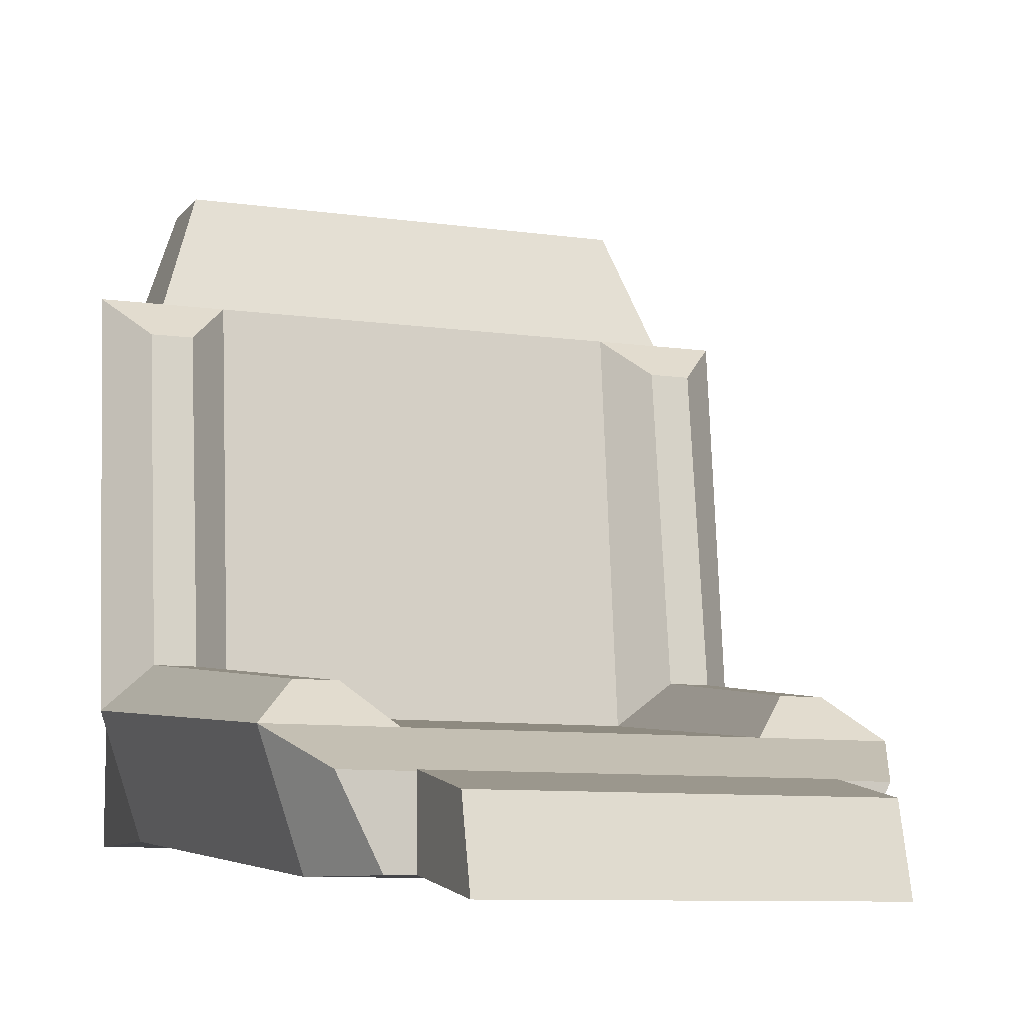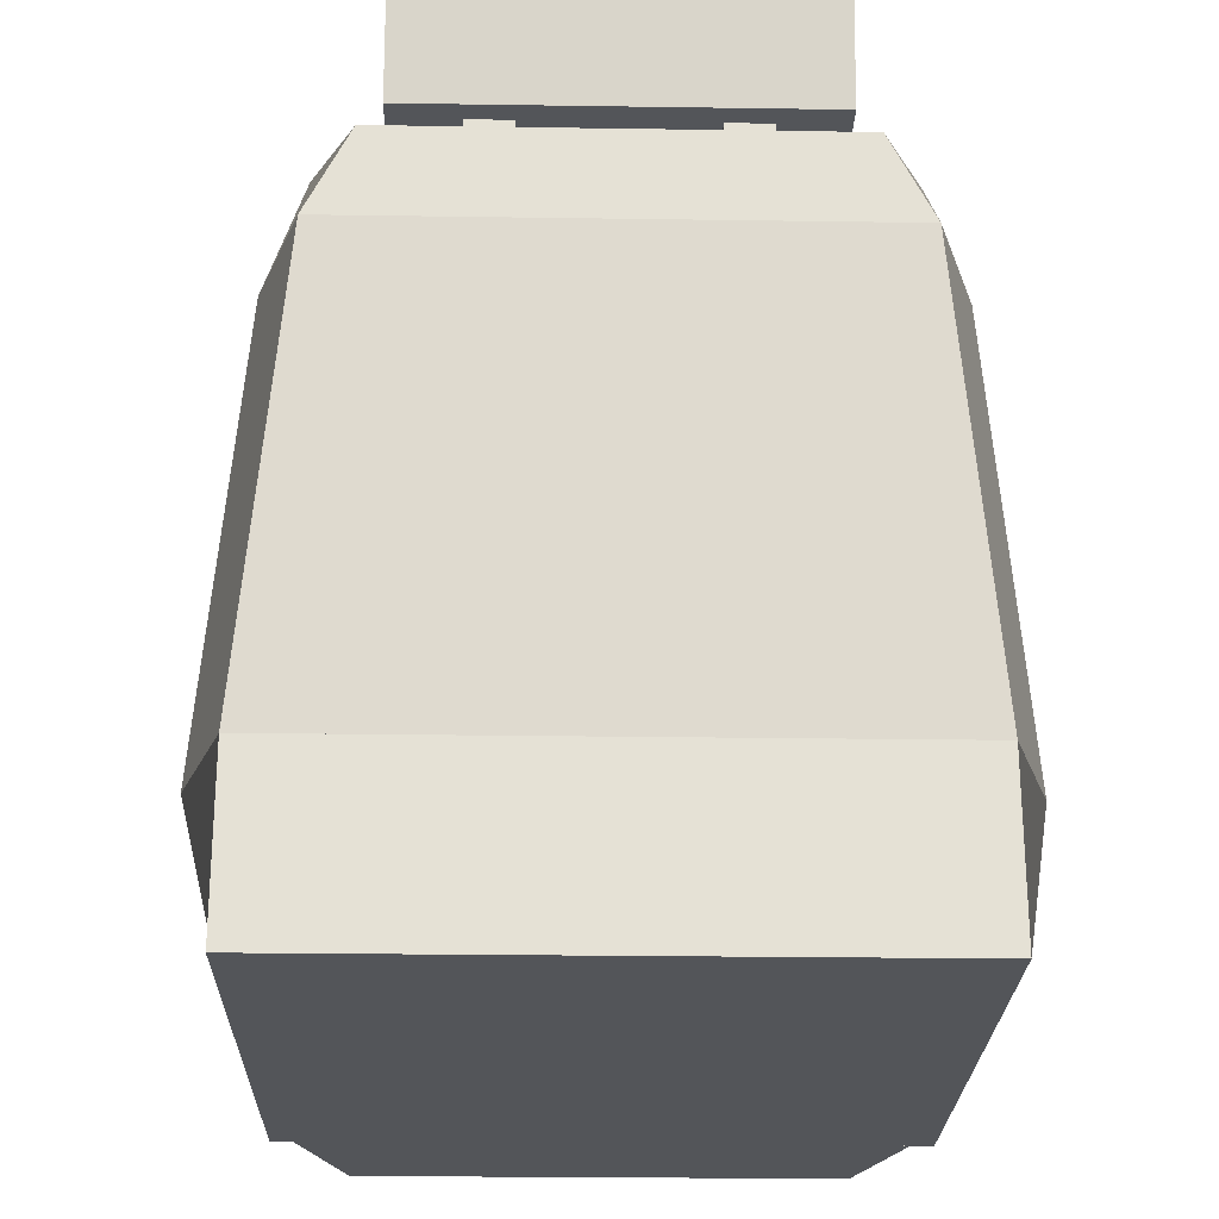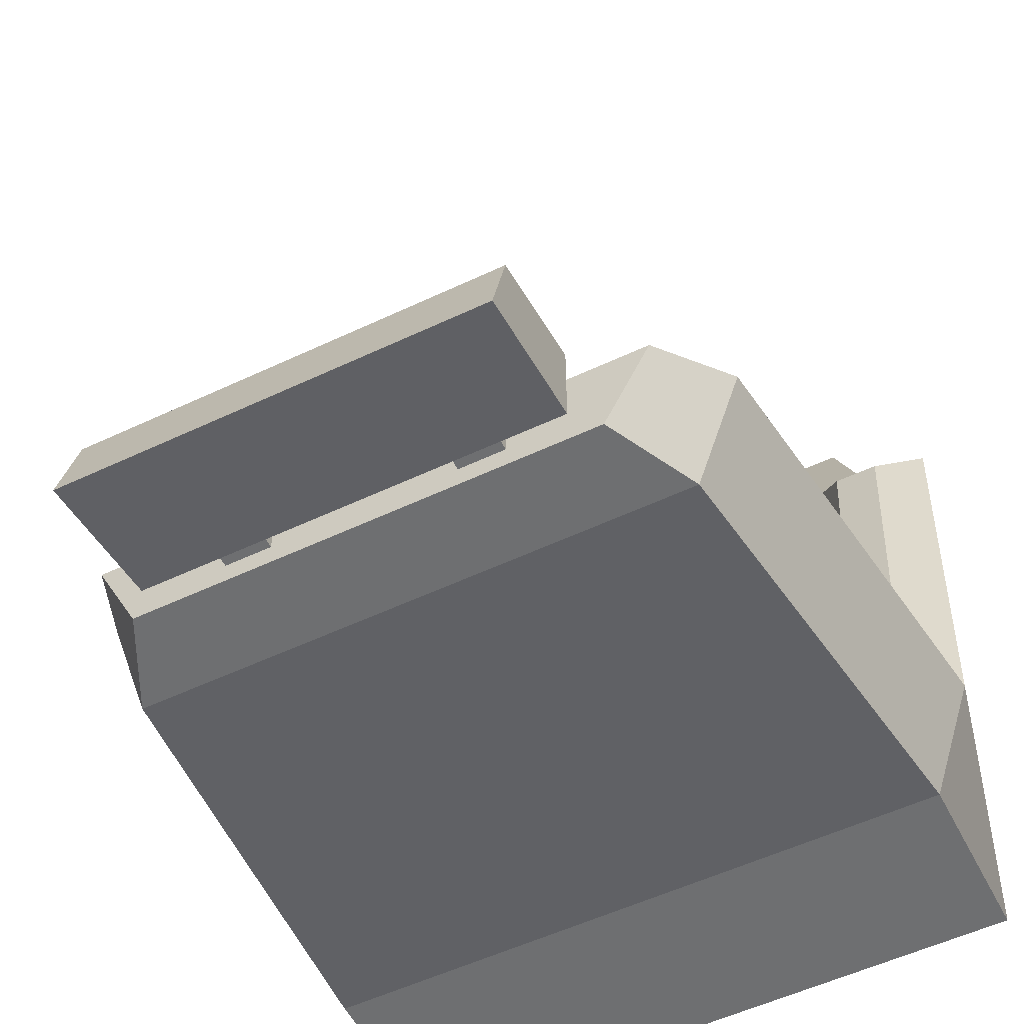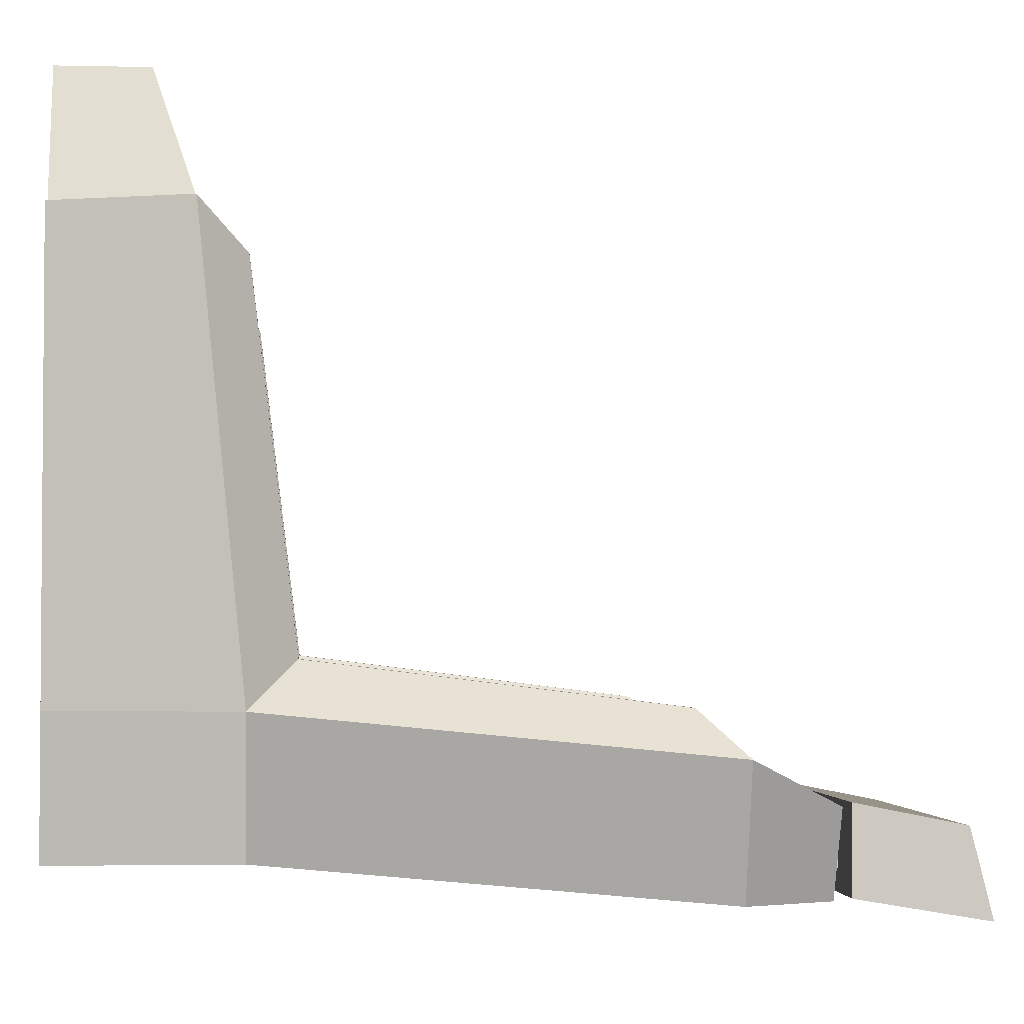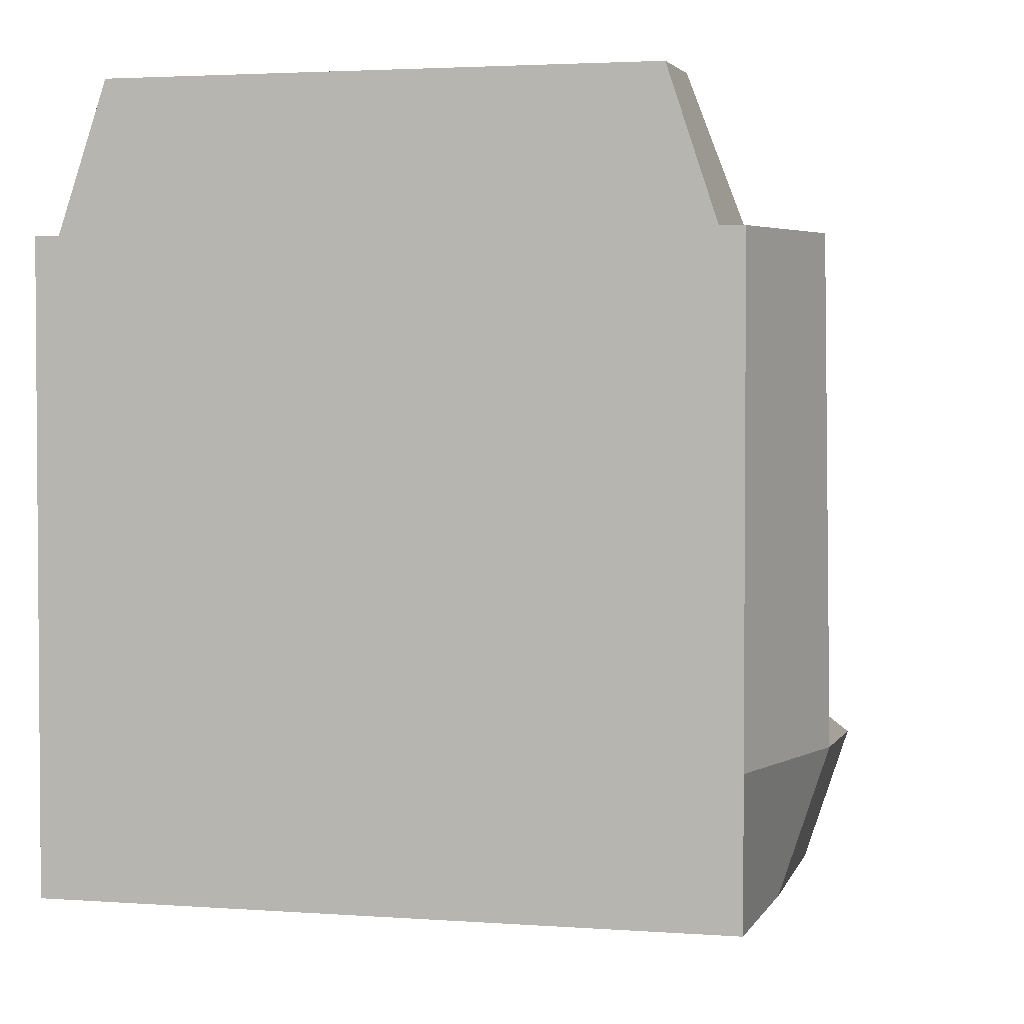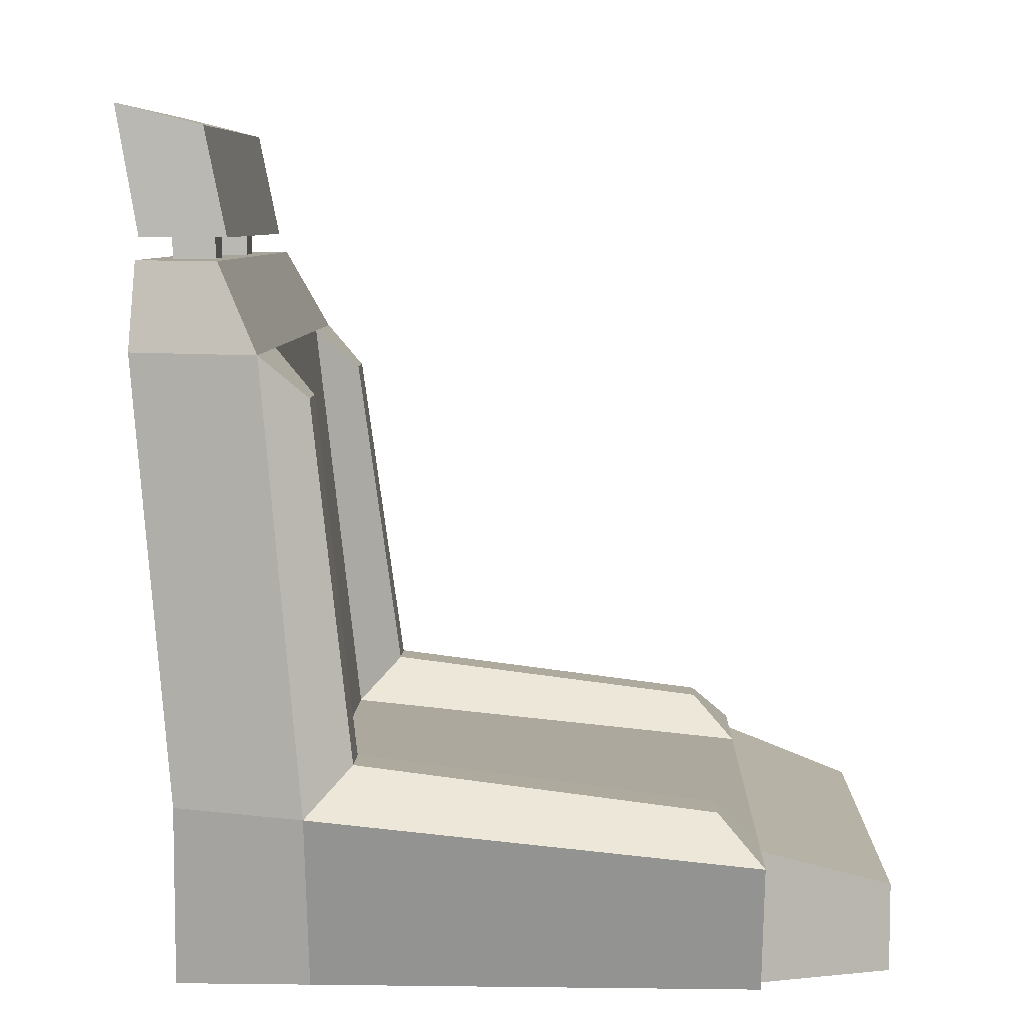
<metadata>
{"format":"obj","ext":"obj","renderer":"f3d","projection":"perspective","resolution":1024,"background":"white","views":[{"elev":-9.1,"azim":159.2,"up":"+Z"},{"elev":-24.5,"azim":178.6,"up":"+Y"},{"elev":-54.6,"azim":-153.4,"up":"+Z"},{"elev":-2.8,"azim":85.5,"up":"+Z"},{"elev":2.8,"azim":15.0,"up":"+Z"},{"elev":7.1,"azim":-88.0,"up":"+Y"}]}
</metadata>
<code>
o trin_seat_2
v -0.5 -0 -0.25
v -0.5 -0.0625 0.375
v 0.5 -0.0625 0.375
v 0.5 0 -0.25
v 0.4375 -0.25 -0.25
v 0.4375 -0.25 0.375
v -0.4375 -0.25 0.375
v -0.4375 -0.25 -0.25
v -0.4062 -0.0625 0.375
v -0.3438 -0.125 0.5625
v 0.3438 -0.125 0.5625
v 0.4062 -0.0625 0.375
v 0.4062 -0.25 0.375
v 0.3438 -0.25 0.5625
v -0.3438 -0.25 0.5625
v -0.4062 -0.25 0.375
v -0.4375 -0 -0.4375
v -0.5 -0 -0.25
v 0.5 0 -0.25
v 0.4375 0 -0.4375
v 0.4375 -0.25 -0.4375
v 0.4375 -0.25 -0.25
v -0.4375 -0.25 -0.25
v -0.4375 -0.25 -0.4375
v -0.375 0.625 -0.5
v -0.4375 0.625 -0.3125
v 0.4375 0.625 -0.3125
v 0.375 0.625 -0.5
v 0.4375 0 -0.4375
v 0.5 0 -0.25
v -0.5 -0 -0.25
v -0.4375 -0 -0.4375
v -0.3125 0.75 -0.5
v -0.375 0.75 -0.375
v 0.375 0.75 -0.375
v 0.3125 0.75 -0.5
v 0.375 0.625 -0.5
v 0.4375 0.625 -0.3125
v -0.4375 0.625 -0.3125
v -0.375 0.625 -0.5
v -0.2812 0.9688 -0.5312
v -0.2812 0.9375 -0.4062
v 0.2812 0.9375 -0.4062
v 0.2812 0.9688 -0.5312
v 0.2812 0.7812 -0.5
v 0.2812 0.7812 -0.375
v -0.2812 0.7812 -0.375
v -0.2812 0.7812 -0.5
v -0.1875 0.7812 -0.4688
v -0.1875 0.7812 -0.4062
v -0.125 0.7812 -0.4062
v -0.125 0.7812 -0.4688
v -0.125 0.7188 -0.4688
v -0.125 0.7188 -0.4062
v -0.1875 0.7188 -0.4062
v -0.1875 0.7188 -0.4688
v 0.125 0.7812 -0.4688
v 0.125 0.7812 -0.4062
v 0.1875 0.7812 -0.4062
v 0.1875 0.7812 -0.4688
v 0.1875 0.7188 -0.4688
v 0.1875 0.7188 -0.4062
v 0.125 0.7188 -0.4062
v 0.125 0.7188 -0.4688
v -0.4375 0.0625 -0.1875
v -0.4375 -0 0.3125
v -0.375 -0 0.3125
v -0.375 0.0625 -0.1875
v -0.3125 -0 -0.25
v -0.3125 -0.0625 0.375
v -0.5 -0.0625 0.375
v -0.5 -0 -0.25
v 0.375 0.0625 -0.1875
v 0.375 0 0.3125
v 0.4375 0 0.3125
v 0.4375 0.0625 -0.1875
v 0.5 0 -0.25
v 0.5 -0.0625 0.375
v 0.3125 -0.0625 0.375
v 0.3125 0 -0.25
v -0.4375 0.625 -0.3125
v -0.375 0.5625 -0.25
v -0.3125 0.5625 -0.25
v -0.25 0.625 -0.3125
v -0.3125 -0 -0.25
v -0.375 0.0625 -0.1875
v -0.4375 0.0625 -0.1875
v -0.5 -0 -0.25
v 0.25 0.625 -0.3125
v 0.3125 0.5625 -0.25
v 0.375 0.5625 -0.25
v 0.4375 0.625 -0.3125
v 0.5 0 -0.25
v 0.4375 0.0625 -0.1875
v 0.375 0.0625 -0.1875
v 0.3125 0 -0.25
f 1 2 3 4
f 5 6 7 8
f 2 1 8 7
f 4 3 6 5
f 3 2 7 6
f 1 4 5 8
f 9 10 11 12
f 13 14 15 16
f 10 9 16 15
f 12 11 14 13
f 11 10 15 14
f 9 12 13 16
f 17 18 19 20
f 21 22 23 24
f 18 17 24 23
f 20 19 22 21
f 19 18 23 22
f 17 20 21 24
f 25 26 27 28
f 29 30 31 32
f 26 25 32 31
f 28 27 30 29
f 27 26 31 30
f 25 28 29 32
f 33 34 35 36
f 37 38 39 40
f 34 33 40 39
f 36 35 38 37
f 35 34 39 38
f 33 36 37 40
f 41 42 43 44
f 45 46 47 48
f 42 41 48 47
f 44 43 46 45
f 43 42 47 46
f 41 44 45 48
f 49 50 51 52
f 53 54 55 56
f 50 49 56 55
f 52 51 54 53
f 51 50 55 54
f 49 52 53 56
f 57 58 59 60
f 61 62 63 64
f 58 57 64 63
f 60 59 62 61
f 59 58 63 62
f 57 60 61 64
f 65 66 67 68
f 69 70 71 72
f 66 65 72 71
f 68 67 70 69
f 67 66 71 70
f 65 68 69 72
f 73 74 75 76
f 77 78 79 80
f 74 73 80 79
f 76 75 78 77
f 75 74 79 78
f 73 76 77 80
f 81 82 83 84
f 85 86 87 88
f 82 81 88 87
f 84 83 86 85
f 83 82 87 86
f 81 84 85 88
f 89 90 91 92
f 93 94 95 96
f 90 89 96 95
f 92 91 94 93
f 91 90 95 94
f 89 92 93 96

</code>
